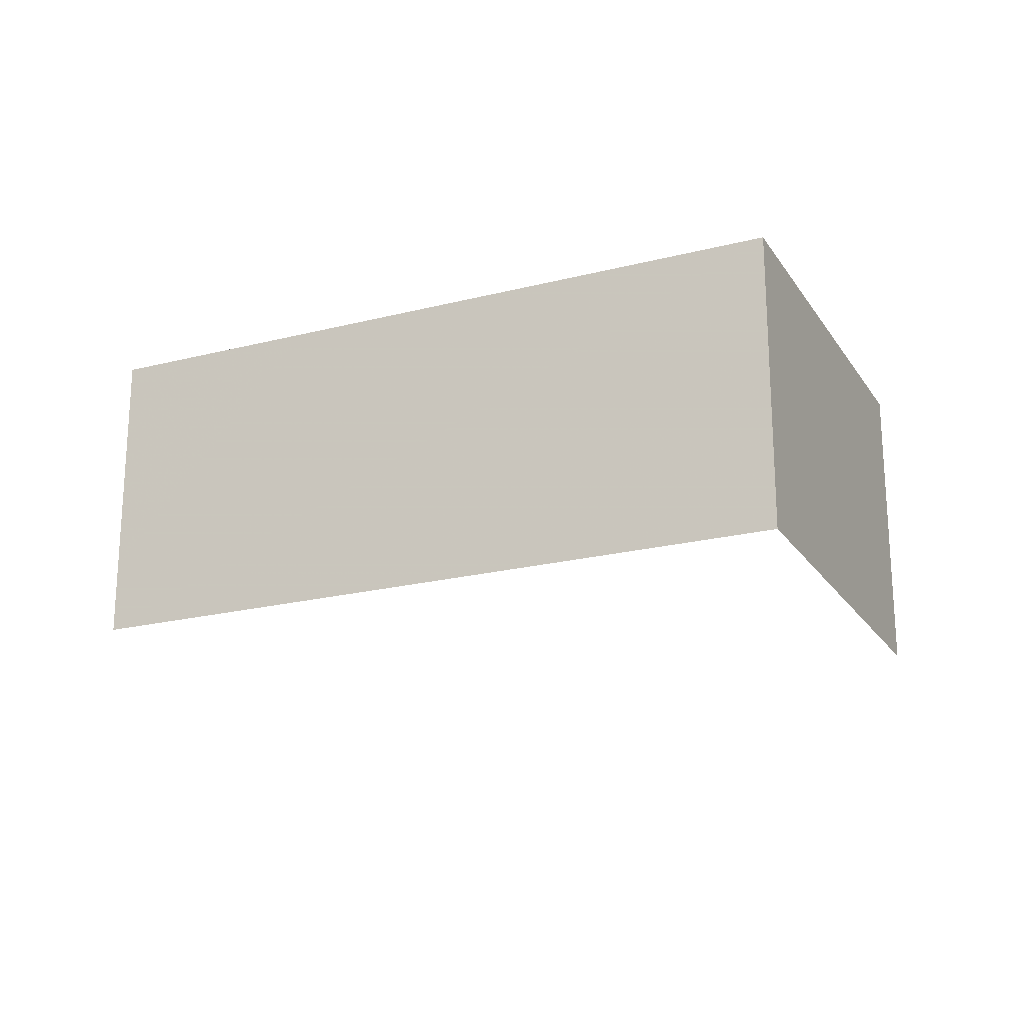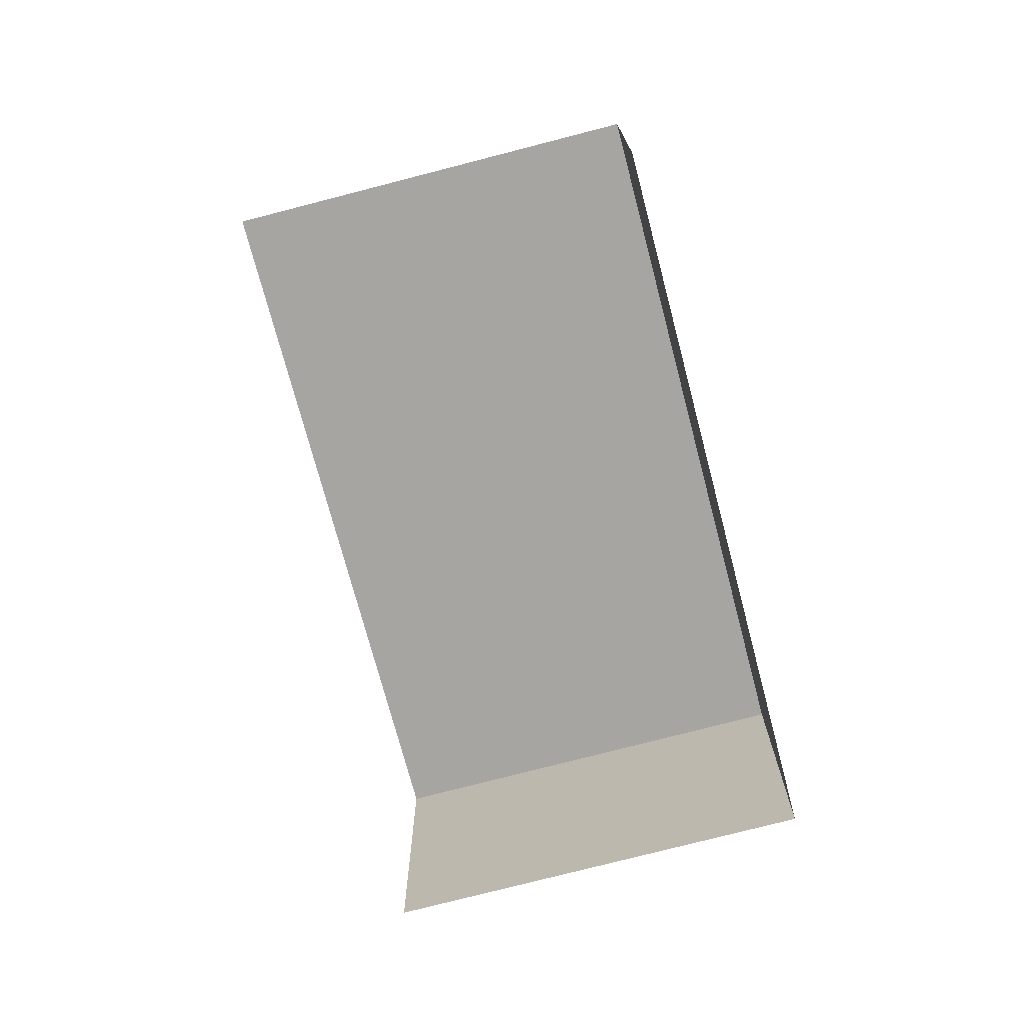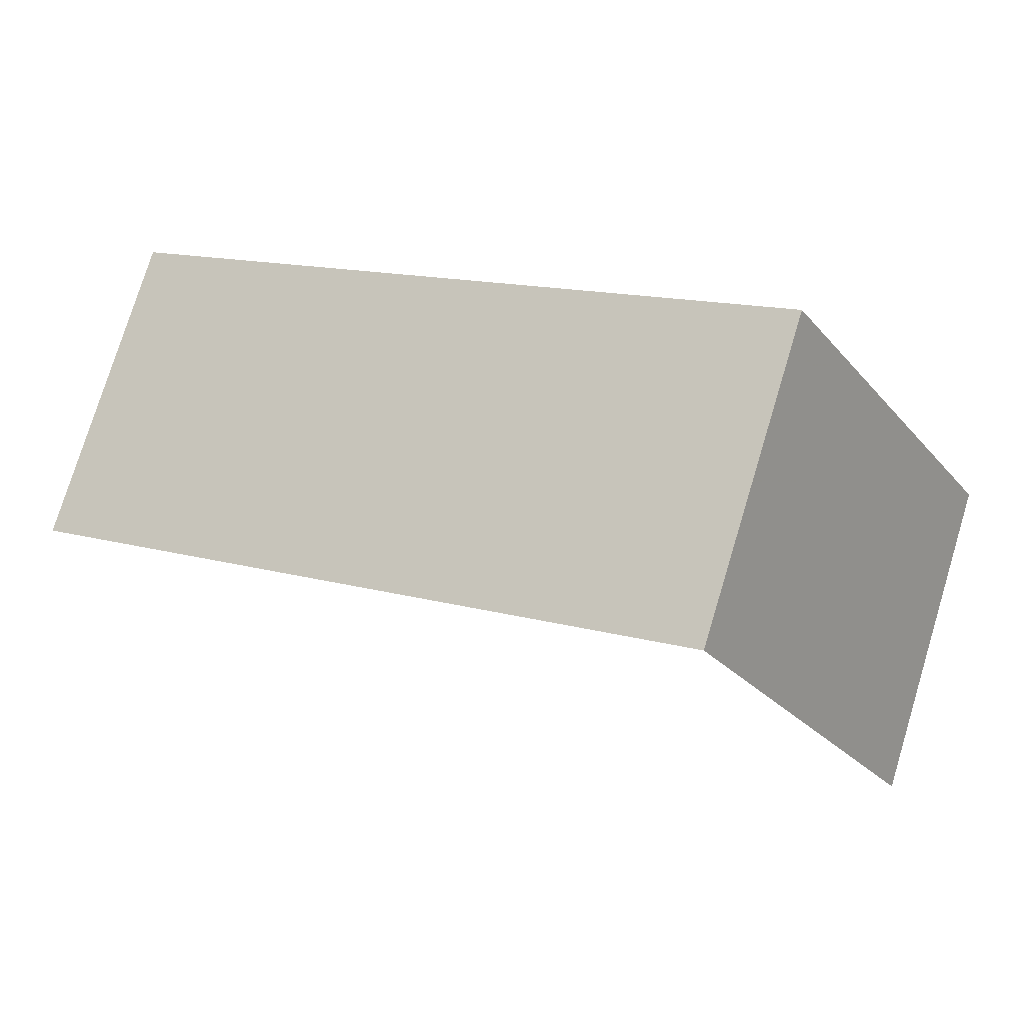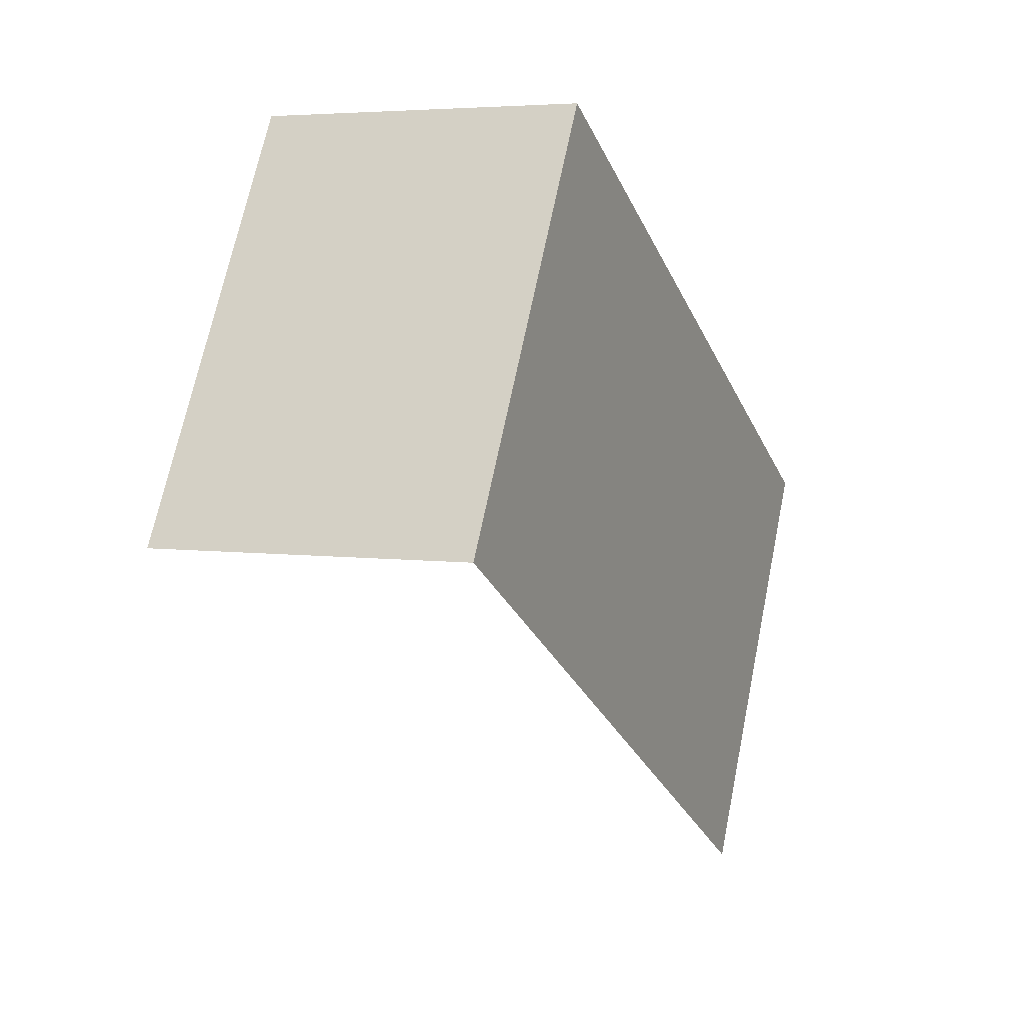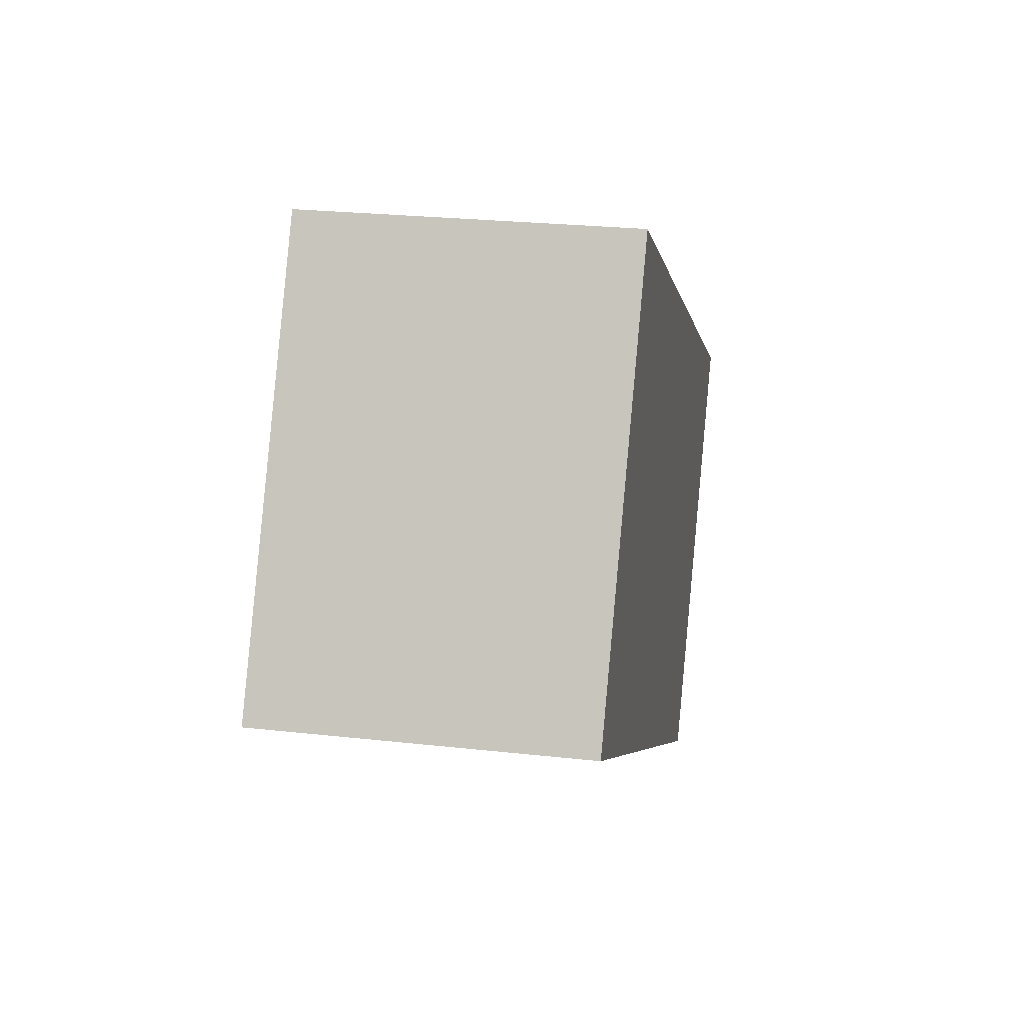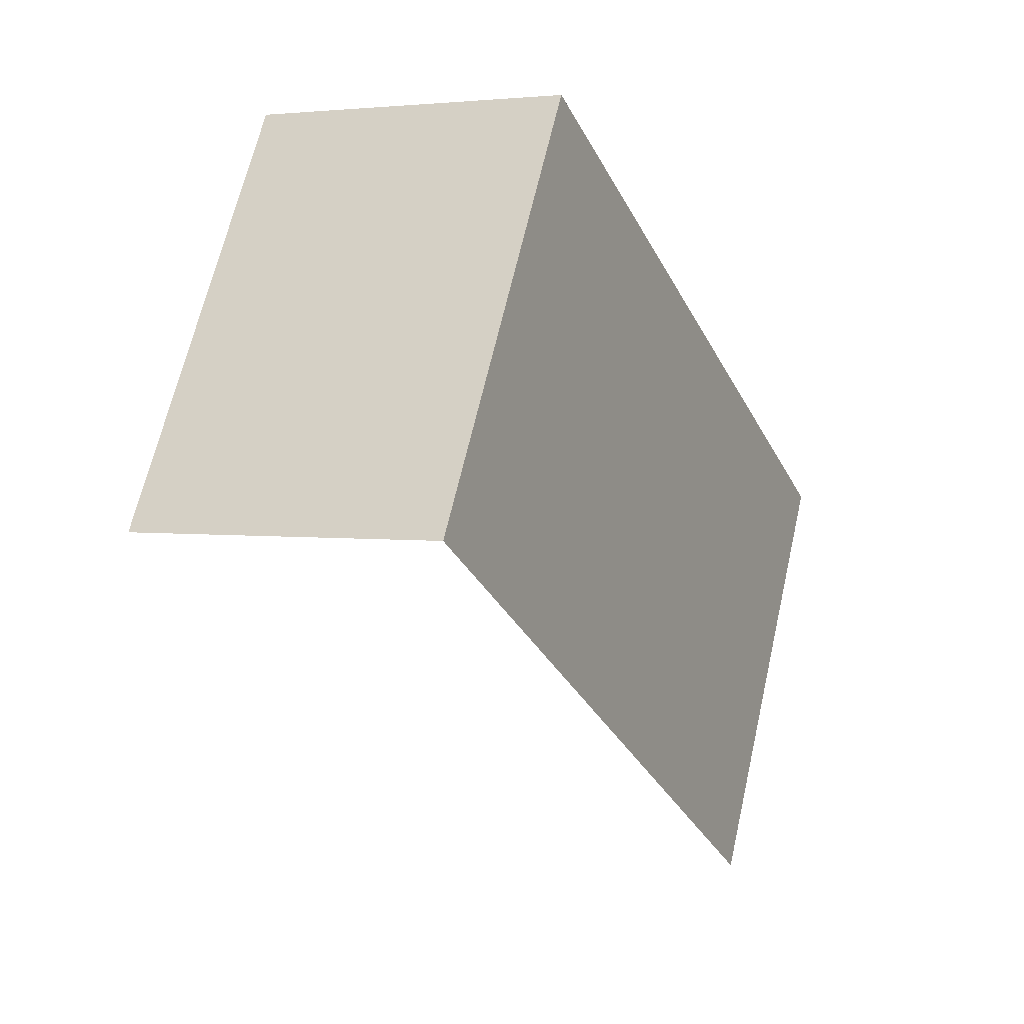
<metadata>
{"format":"obj","ext":"obj","renderer":"f3d","projection":"perspective","resolution":1024,"background":"white","views":[{"elev":-21.0,"azim":174.6,"up":"+Z"},{"elev":-73.8,"azim":74.7,"up":"+Z"},{"elev":76.3,"azim":-163.0,"up":"+Y"},{"elev":4.3,"azim":-66.6,"up":"+Y"},{"elev":26.0,"azim":-79.6,"up":"+Y"},{"elev":2.1,"azim":-63.6,"up":"+Y"}]}
</metadata>
<code>
v -2.213e+05 -1.253e+05 25.83
v -2.213e+05 -1.253e+05 25.83
v -2.213e+05 -1.253e+05 25.83
v -2.213e+05 -1.253e+05 25.83
v -2.213e+05 -1.253e+05 28.04
v -2.213e+05 -1.253e+05 28.04
v -2.213e+05 -1.253e+05 28.04
v -2.213e+05 -1.253e+05 28.04
f 1 2 3
f 4 1 3
f 6 1 4
f 6 5 1
f 8 2 1
f 5 8 1
f 5 6 7
f 8 5 7
f 7 3 2
f 8 7 2
f 7 4 3
f 7 6 4

</code>
